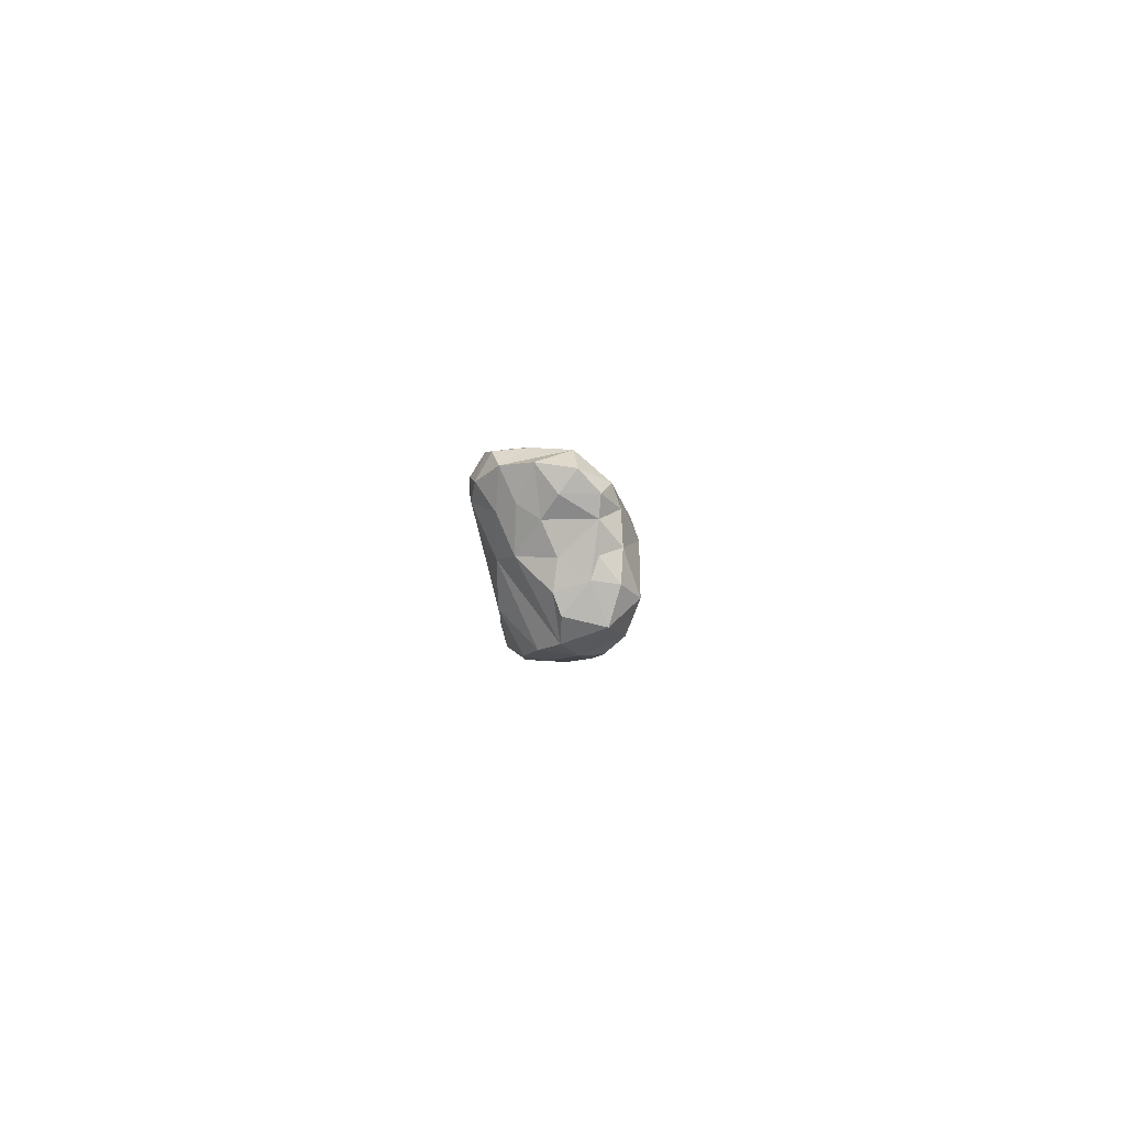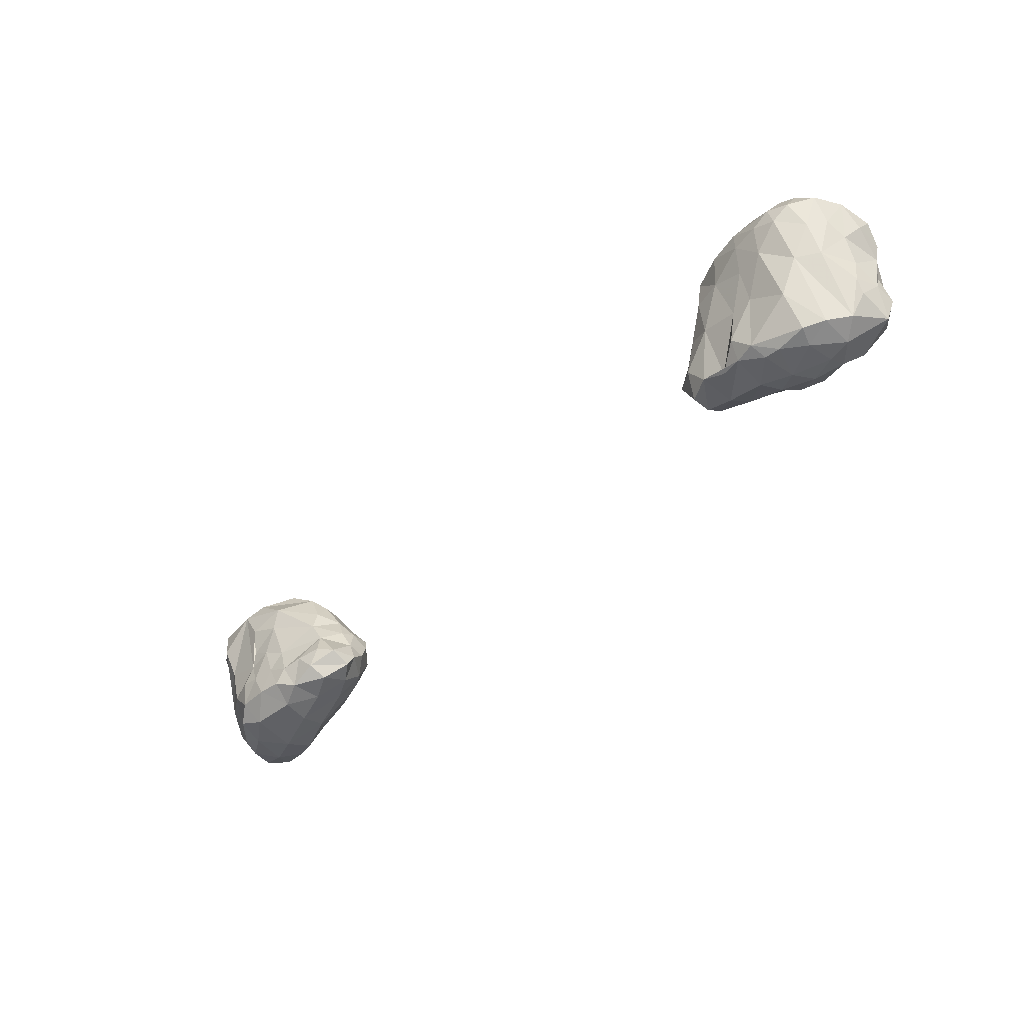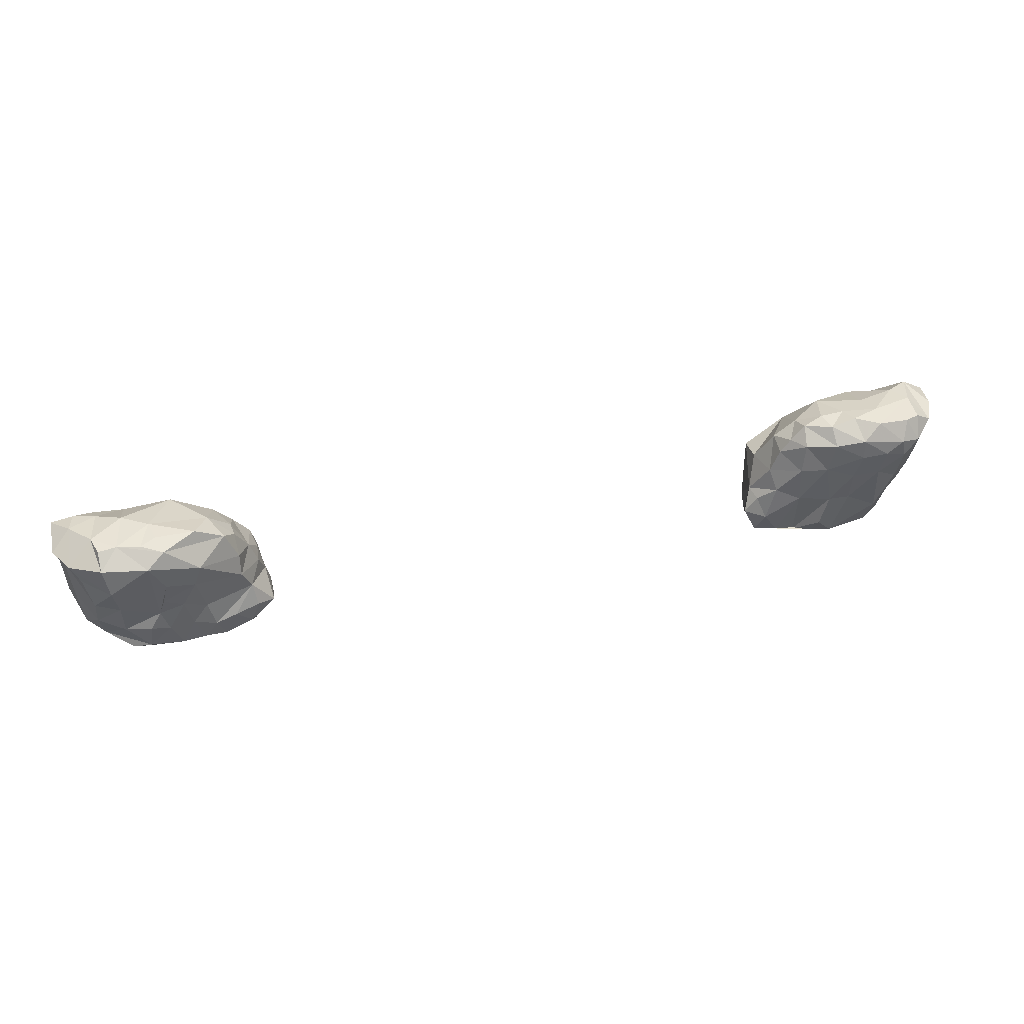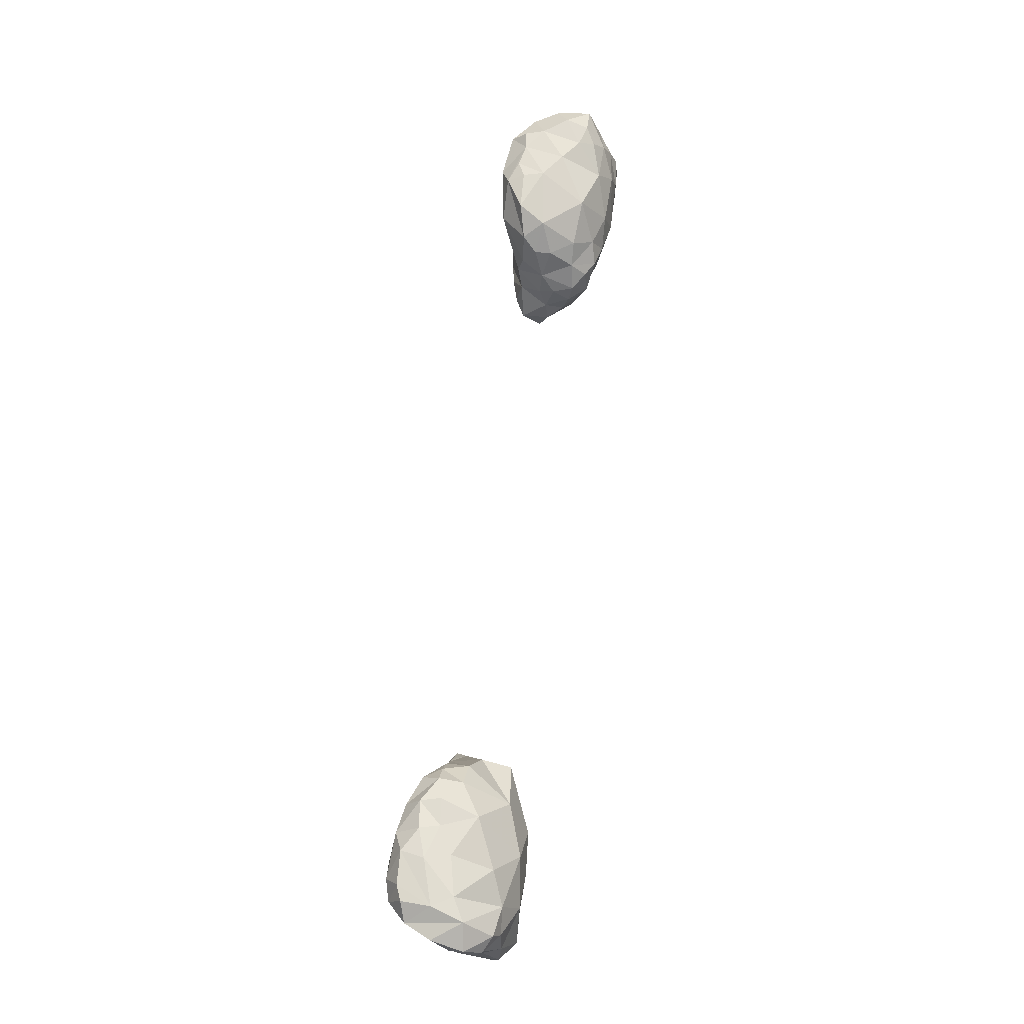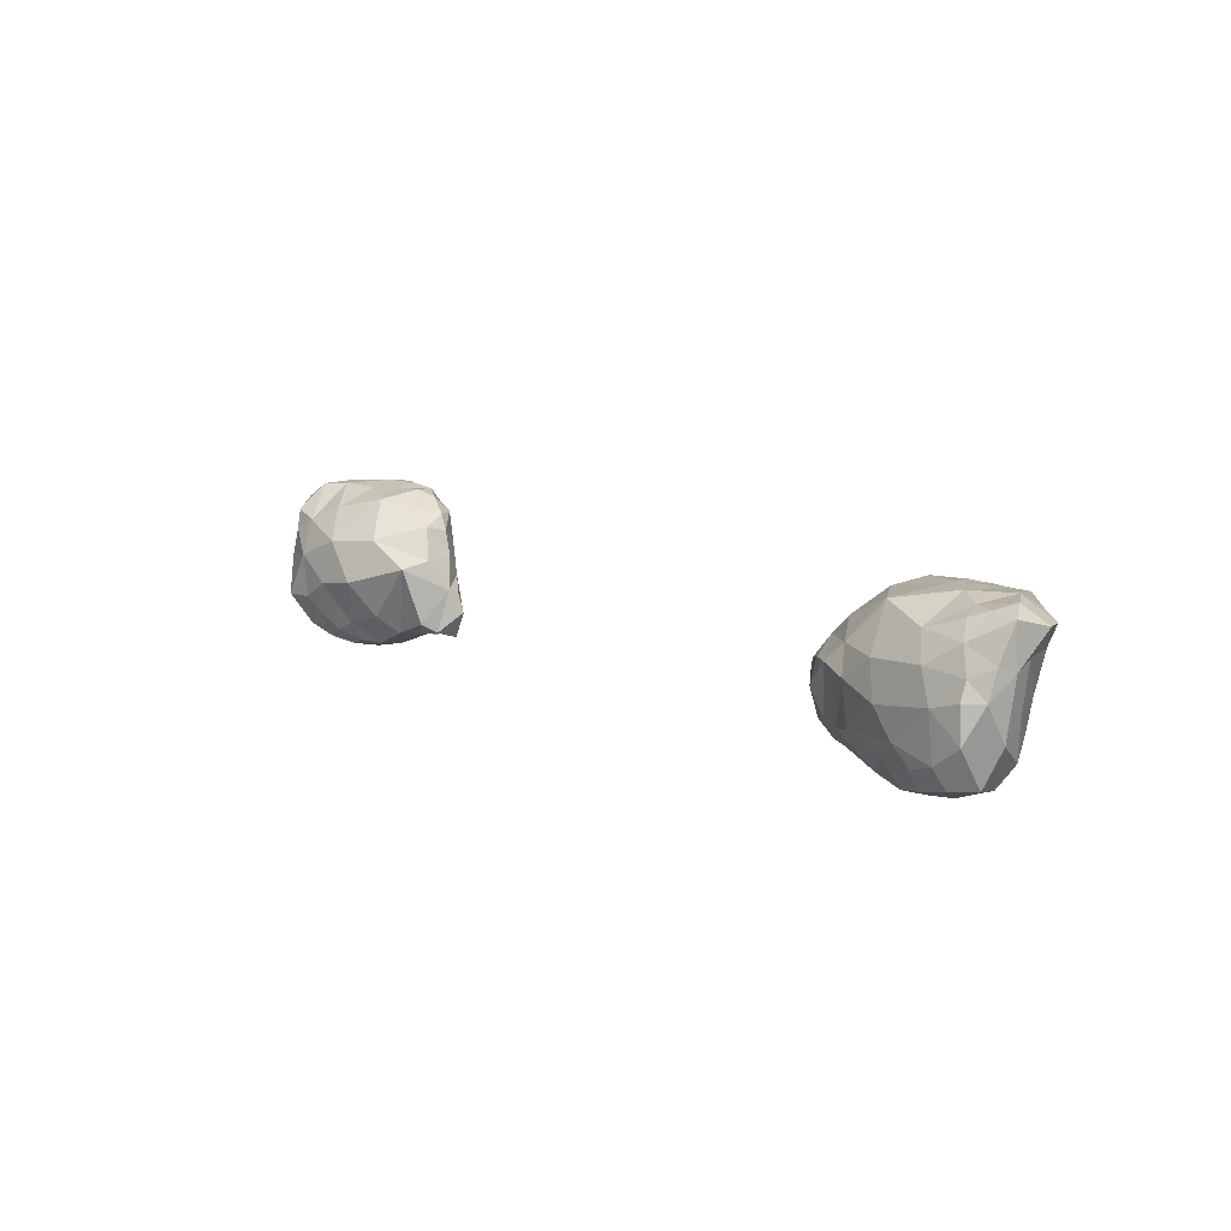
<metadata>
{"format":"obj","ext":"obj","renderer":"f3d","projection":"perspective","resolution":1024,"background":"white","views":[{"elev":-0.8,"azim":-89.1,"up":"+Z"},{"elev":-46.0,"azim":-134.2,"up":"+Z"},{"elev":39.5,"azim":164.9,"up":"+Z"},{"elev":66.9,"azim":-82.3,"up":"+Z"},{"elev":10.6,"azim":49.9,"up":"+Z"}]}
</metadata>
<code>
g
v -64.69 -91.04 34.32
v -64.66 -87.95 34.74
v -64 -84.96 31.05
v -61.89 -93.1 32.92
v -64.15 -89.77 29.92
v -64.02 -84.06 33.44
v -61.92 -84.82 28.15
v -66.12 -86.66 46.08
v -65 -88.78 40.98
v -65.51 -88.99 43.57
v -63.79 -91.26 38.11
v -62.7 -91.06 42.09
v -64.53 -88.78 37.25
v -63.43 -90.15 44.73
v -64.17 -84.55 37.03
v -62.77 -86.17 48.21
v -59.66 -84.5 48.39
v -65.83 -84.69 43.47
v -65.34 -82.18 46.77
v -64.36 -82.84 40.95
v -63.75 -80.26 42.64
v -63.58 -78.5 46.53
v -62.01 -80.08 37.26
v -61.88 -78.12 41.77
v -60.88 -75.89 45.04
v -58.08 -75.16 45.66
v -61.31 -81.71 48.55
v -61.1 -77.68 48.17
v -58.64 -91.57 28.92
v -59.29 -86.81 26.88
v -56.17 -87.18 26.44
v -55.37 -92.28 31
v -57.38 -92.94 33.04
v -56.67 -89.31 26.93
v -52.26 -91.22 28.91
v -52.7 -88.25 26.4
v -51.28 -92.07 32.63
v -49.29 -90.94 30.28
v -51.26 -85.28 25.91
v -49.76 -89.19 27.49
v -48.24 -86.92 26.88
v -58.26 -93.02 38.95
v -59.28 -90.82 43.69
v -54.99 -89.06 45.75
v -53.07 -93.19 35.57
v -51.92 -92.26 41.59
v -59.36 -82.41 27.45
v -56.75 -80.81 26.81
v -56.44 -78.12 31.74
v -55.77 -83.24 26.24
v -52.71 -80.9 26.21
v -50.52 -80.73 26.3
v -51.66 -77.57 34.65
v -49.93 -78.76 27.56
v -48.68 -77.75 34.65
v -47.13 -79.45 27.49
v -58.69 -75.35 42.98
v -59.12 -78.05 36.96
v -55.18 -75.97 39.96
v -52.1 -75.42 43.6
v -55.66 -75.01 43.98
v -51.44 -76.48 39.56
v -51.95 -75.53 46.49
v -59.06 -76.88 48.26
v -54.27 -83.36 48.21
v -55.25 -79.92 48.91
v -54.63 -76.71 48.57
v -50.61 -81.36 48.31
v -51.38 -78.67 48.77
v -44.67 -89.94 31.56
v -42.93 -87.19 29.2
v -41.29 -84.95 28.97
v -38.16 -86.89 31.01
v -37.74 -84.51 29.61
v -45.07 -89.92 42.17
v -47.31 -92.76 36.27
v -48.54 -86.17 47.27
v -41 -83.72 43.92
v -38.75 -85.15 39.61
v -39.08 -89.23 38.76
v -46.87 -84.2 26.81
v -47.54 -77.96 30.04
v -44.23 -80.05 27.83
v -41.22 -79.58 28.88
v -43.62 -77.92 35.7
v -37.99 -80.69 34.74
v -39.02 -79.22 32
v -37.4 -82.67 35.43
v -38.24 -81 28.49
v -47.09 -76.73 41.35
v -47.89 -76.23 45.95
v -44 -83.41 46.4
v -44.16 -80.21 47.64
v -43.77 -77.87 45.45
v -43.3 -77.63 41.18
v -40.86 -80.61 43.17
v -42.23 -80.31 45.34
v -39.63 -80.84 39.82
v -40.37 -79.2 36.97
v -46.98 -80.93 48.41
v -47.63 -78.17 48.24
v -36.34 -81.02 32.26
v 36.37 -84.96 32.25
v 36.29 -83.7 29.92
v 36.59 -80.97 31.46
v 37.05 -84.46 34.8
v 37.23 -87.12 34.38
v 38.96 -85.58 29.42
v 39.32 -88.49 32.25
v 41.44 -89.89 32.83
v 43.73 -90.32 32.09
v 42.61 -87.47 29.47
v 46.46 -91.49 32.75
v 37.76 -85.53 38.08
v 38.33 -88.45 38.81
v 37.56 -87.99 36.62
v 40.64 -87.95 41.74
v 40.04 -90.59 36.26
v 40.64 -90.14 39.52
v 42.77 -91.4 39.54
v 43.2 -87.89 44.15
v 46.36 -92.24 38.37
v 45.18 -90.69 41.87
v 39.01 -79.55 32.27
v 39.34 -81.74 27.92
v 40.19 -79.47 29.53
v 43.15 -83.68 27.45
v 42.35 -78.66 31.85
v 44 -79.59 27.89
v 45.31 -78.15 31.29
v 46.94 -78.17 29.2
v 48.4 -77.77 32.61
v 46.31 -78.05 35.15
v 37.97 -83.36 37.3
v 39.11 -83.51 40.29
v 39.5 -80.32 35.41
v 40.85 -79.59 38.27
v 40.81 -80.28 41.26
v 41.21 -84.51 43.73
v 41.02 -82.22 43.76
v 44.39 -82.88 46.92
v 42.56 -80.17 45.35
v 46.54 -76.44 43.52
v 47.55 -76.74 40.45
v 46.51 -79.15 47.95
v 48.28 -88.69 27.88
v 48.11 -85.03 26.77
v 51.48 -91.58 30.77
v 51.56 -93.12 36.61
v 53.88 -92.76 32.97
v 54.57 -87.11 26.45
v 53.52 -90.58 27.44
v 56.58 -91.47 28.05
v 56.43 -92.65 30.48
v 48.92 -88.43 46.81
v 50.16 -92.14 41.22
v 55.55 -90.36 44.9
v 57.4 -92.37 41.53
v 59.45 -86.68 47.38
v 56.02 -84.42 48.19
v 47.63 -81.18 27.06
v 50.22 -77.78 29.24
v 54.84 -78.04 29.49
v 51.84 -77.4 32.63
v 52.92 -77.41 35.68
v 54.42 -77.33 33.11
v 53.92 -80.63 26.9
v 57.29 -79.8 28.08
v 58.17 -83.72 27.22
v 57.99 -78.46 32.86
v 49.5 -77.22 36.74
v 51.11 -76.56 47.28
v 51.53 -75.86 41.69
v 52.19 -77.01 38.02
v 53.59 -75.35 45.56
v 57.22 -78.57 47.93
v 58.21 -77.44 37.49
v 59 -75.83 41.86
v 51.87 -78.93 48.19
v 52.51 -81.88 48.34
v 54.05 -77.87 47.89
v 59.75 -93.03 31.52
v 59.49 -89.06 27.55
v 61.07 -92.23 29.15
v 62.33 -86.27 28.46
v 60.96 -83.36 28.64
v 63.37 -92.9 34.13
v 63.53 -89.82 29.15
v 63.31 -83.95 31.11
v 65.02 -88.08 33.87
v 59.09 -93 37.47
v 62.84 -92.62 38.55
v 60.25 -88.92 46.41
v 62.72 -91.61 40.85
v 61.29 -90.53 44.2
v 62.47 -87.61 47.32
v 64.91 -90.84 38.61
v 65.09 -89.69 42.23
v 65.6 -87.3 41.33
v 64.83 -84.38 42.36
v 65.59 -87.6 46.82
v 61.56 -79.6 37.2
v 61.64 -80.8 33.38
v 59.76 -78.27 47.83
v 59.74 -76.17 45.9
v 62.71 -79.12 42.48
v 64.15 -84.71 35.96
v 65.89 -82.58 45.53
v 64.01 -79.13 45.2
v 60.47 -81 48.02
v 63.22 -84.38 47.83
g
f 15 6 2
f 18 9 10
f 12 9 11
f 14 8 10
f 11 1 4
f 13 9 2
f 42 12 11
f 43 14 12
f 43 16 14
f 3 7 3
f 7 23 58
f 6 23 7
f 19 21 20
f 21 23 20
f 23 21 24
f 22 28 25
f 19 21 19
f 22 22 19
f 27 22 16
f 29 29 4
f 30 34 29
f 5 30 29
f 31 36 34
f 32 29 34
f 32 45 33
f 31 39 36
f 36 35 34
f 36 41 40
f 35 40 38
f 42 4 33
f 77 44 46
f 76 46 45
f 47 58 49
f 49 53 54
f 53 62 55
f 25 64 26
f 58 59 49
f 63 61 26
f 63 91 60
f 67 64 27
f 69 63 67
f 81 72 71
f 74 73 72
f 75 92 77
f 52 56 81
f 56 83 56
f 78 92 75
f 96 95 94
f 96 97 78
f 98 98 88
f 79 88 88
f 101 69 68
f 92 100 77
f 89 74 74
f 74 74 73
f 103 105 104
f 107 103 109
f 110 112 111
f 116 114 106
f 119 115 118
f 111 122 120
f 120 119 118
f 120 117 119
f 121 141 139
f 104 126 125
f 105 126 104
f 136 130 128
f 128 129 126
f 129 128 130
f 128 130 130
f 131 130 132
f 135 114 115
f 139 135 117
f 138 142 142
f 146 152 146
f 152 153 148
f 151 183 153
f 156 122 149
f 156 123 122
f 157 156 158
f 158 195 157
f 180 141 155
f 129 161 127
f 131 132 162
f 147 167 151
f 166 165 170
f 163 168 167
f 166 170 163
f 181 176 172
f 175 205 178
f 202 178 206
f 182 150 154
f 184 154 153
f 188 187 184
f 197 187 190
f 190 199 197
f 198 194 197
f 198 195 194
f 207 200 199
f 199 208 201
f 170 177 203
f 169 186 185
f 202 207 203
f 178 209 206
f 210 159 211
f 176 210 204
f 209 210 211
f 176 204 176
f 211 201 208
f 208 201 208
f 209 211 208
f 209 208 208
f 209 208 206
f 206 200 202
f 205 210 209
f 205 209 178
f 202 200 207
f 205 204 210
f 205 176 204
f 189 203 207
f 186 189 186
f 202 203 177
f 203 189 186
f 170 203 186
f 186 186 168
f 211 196 201
f 206 208 200
f 200 208 199
f 199 201 198
f 201 195 198
f 195 196 193
f 199 198 197
f 196 195 201
f 194 192 197
f 197 192 187
f 194 191 192
f 192 191 187
f 196 159 193
f 193 157 195
f 195 158 194
f 194 158 191
f 191 182 187
f 189 207 190
f 207 199 190
f 189 190 185
f 186 189 185
f 185 190 188
f 185 188 183
f 183 188 184
f 190 187 188
f 169 185 183
f 184 187 182
f 184 153 183
f 182 191 150
f 176 204 176
f 176 181 176
f 160 210 176
f 181 176 181
f 181 180 176
f 176 180 160
f 179 181 181
f 181 179 180
f 179 145 180
f 179 172 145
f 178 202 177
f 175 205 175
f 175 165 173
f 177 175 178
f 175 176 205
f 176 175 172
f 165 175 177
f 176 181 176
f 165 166 165
f 175 175 173
f 173 174 144
f 174 173 165
f 174 165 165
f 175 143 172
f 172 179 181
f 171 174 165
f 144 174 171
f 171 132 133
f 143 175 173
f 143 173 144
f 144 171 133
f 170 186 163
f 170 165 177
f 168 186 169
f 163 186 168
f 167 168 169
f 167 169 151
f 165 166 164
f 164 163 162
f 163 164 166
f 165 164 171
f 132 164 162
f 162 163 167
f 162 167 161
f 161 167 147
f 132 171 164
f 131 161 129
f 162 161 131
f 180 155 160
f 211 159 196
f 159 157 193
f 159 210 160
f 191 149 150
f 160 157 159
f 160 155 157
f 158 156 149
f 157 155 156
f 113 149 122
f 183 151 169
f 182 154 184
f 153 154 148
f 153 152 151
f 148 154 150
f 149 113 150
f 149 191 158
f 148 146 152
f 113 148 150
f 152 146 151
f 146 147 151
f 146 113 146
f 172 142 145
f 143 144 137
f 137 144 133
f 143 142 172
f 142 143 138
f 142 142 145
f 142 138 140
f 140 138 135
f 145 142 141
f 141 140 139
f 138 143 137
f 137 133 136
f 142 140 141
f 140 135 139
f 138 137 135
f 134 137 136
f 135 137 134
f 136 106 134
f 135 115 117
f 106 136 105
f 134 106 106
f 133 132 130
f 132 130 130
f 130 131 129
f 129 131 129
f 130 130 130
f 130 129 130
f 133 130 136
f 127 161 147
f 126 129 129
f 126 129 125
f 125 129 127
f 125 127 108
f 128 124 136
f 124 128 126
f 124 105 136
f 124 126 105
f 125 108 104
f 104 104 108
f 105 103 106
f 105 104 104
f 103 104 103
f 155 123 156
f 145 141 180
f 155 121 123
f 122 111 113
f 141 121 155
f 121 117 123
f 123 120 122
f 139 117 121
f 121 117 117
f 123 117 120
f 117 119 117
f 134 114 135
f 114 134 106
f 116 106 107
f 117 115 119
f 115 116 118
f 114 116 115
f 113 146 148
f 146 113 111
f 127 147 112
f 112 146 111
f 120 110 111
f 108 127 112
f 146 112 147
f 118 110 120
f 103 108 109
f 109 112 110
f 109 108 112
f 109 110 118
f 104 108 103
f 107 118 116
f 107 109 118
f 106 107 106
f 107 103 103
f 106 103 107
f 102 88 74
f 102 74 89
f 94 93 93
f 93 100 92
f 93 100 93
f 91 101 93
f 93 101 100
f 69 101 63
f 101 68 100
f 88 79 88
f 88 98 88
f 98 88 99
f 99 88 86
f 86 88 88
f 98 98 98
f 98 98 79
f 88 98 79
f 99 95 98
f 95 99 95
f 85 99 87
f 98 96 98
f 96 78 98
f 78 97 92
f 97 93 92
f 94 97 94
f 94 97 96
f 95 96 98
f 94 94 95
f 95 94 95
f 95 85 90
f 94 93 97
f 91 93 94
f 91 94 90
f 85 95 99
f 90 94 95
f 55 90 85
f 102 86 88
f 86 102 87
f 87 102 89
f 88 88 86
f 102 88 88
f 74 84 89
f 87 99 86
f 87 89 84
f 84 89 84
f 84 72 56
f 84 85 87
f 84 84 83
f 83 84 56
f 85 84 83
f 83 84 83
f 83 83 56
f 56 72 81
f 82 55 83
f 83 55 85
f 82 56 54
f 56 82 83
f 56 56 52
f 52 81 39
f 100 68 77
f 79 75 80
f 98 78 79
f 75 76 80
f 78 75 79
f 75 46 76
f 37 76 45
f 76 38 70
f 72 84 74
f 88 73 74
f 88 79 80
f 88 80 73
f 73 71 72
f 73 80 71
f 73 71 71
f 71 70 71
f 80 70 71
f 70 80 76
f 71 70 41
f 70 71 70
f 70 70 41
f 81 71 41
f 41 71 41
f 39 81 41
f 41 40 41
f 41 70 38
f 38 76 37
f 63 101 91
f 69 69 68
f 69 67 69
f 69 68 68
f 68 68 100
f 67 66 69
f 69 66 68
f 68 65 77
f 66 65 68
f 67 27 66
f 64 67 26
f 66 17 65
f 65 44 77
f 64 28 27
f 64 25 28
f 28 22 27
f 66 27 17
f 90 60 91
f 90 55 62
f 60 90 62
f 26 67 63
f 61 63 60
f 59 60 62
f 61 60 59
f 57 61 59
f 59 53 49
f 26 61 57
f 57 59 58
f 26 57 25
f 24 58 23
f 55 82 53
f 54 56 52
f 53 59 62
f 54 82 54
f 54 54 51
f 51 54 52
f 53 82 54
f 51 39 50
f 54 51 48
f 48 51 50
f 39 51 52
f 49 54 48
f 48 48 50
f 49 48 47
f 49 48 48
f 48 50 47
f 47 50 30
f 58 47 7
f 7 47 7
f 44 65 17
f 75 77 46
f 45 46 42
f 44 17 43
f 46 44 43
f 43 17 16
f 43 42 46
f 39 41 36
f 40 41 38
f 35 36 40
f 35 38 37
f 35 37 32
f 39 31 50
f 34 35 32
f 32 37 45
f 37 32 32
f 33 45 42
f 30 50 31
f 29 32 32
f 33 29 32
f 34 30 31
f 29 33 4
f 29 29 32
f 22 28 22
f 27 16 17
f 22 19 16
f 25 57 24
f 22 25 24
f 58 24 57
f 22 22 22
f 22 22 21
f 22 24 21
f 20 23 15
f 15 23 6
f 22 21 19
f 22 21 21
f 21 24 21
f 19 21 21
f 20 15 15
f 20 15 9
f 15 6 15
f 21 21 21
f 19 20 18
f 19 19 8
f 7 7 3
f 7 47 30
f 6 7 3
f 12 42 43
f 42 11 4
f 15 2 9
f 13 2 2
f 8 14 16
f 9 13 11
f 13 1 11
f 16 19 8
f 20 9 18
f 9 18 9
f 9 13 9
f 14 10 12
f 10 9 12
f 13 2 1
f 8 19 18
f 18 10 8
f 4 5 29
f 3 7 5
f 7 30 5
f 1 5 4
f 2 6 2
f 2 6 3
f 2 3 5
f 3 3 2
f 2 2 2
f 2 2 1
f 2 5 1

</code>
